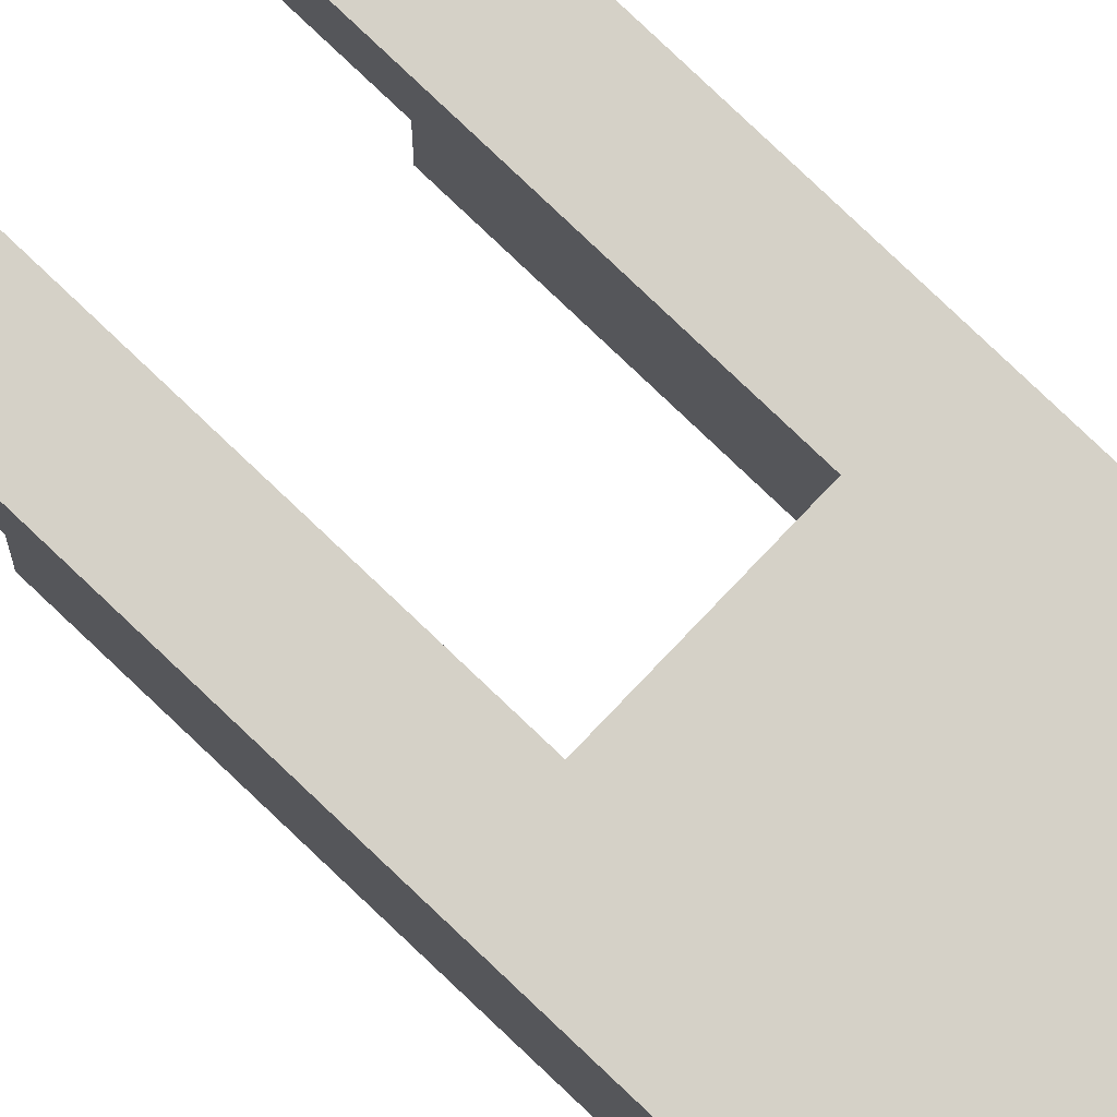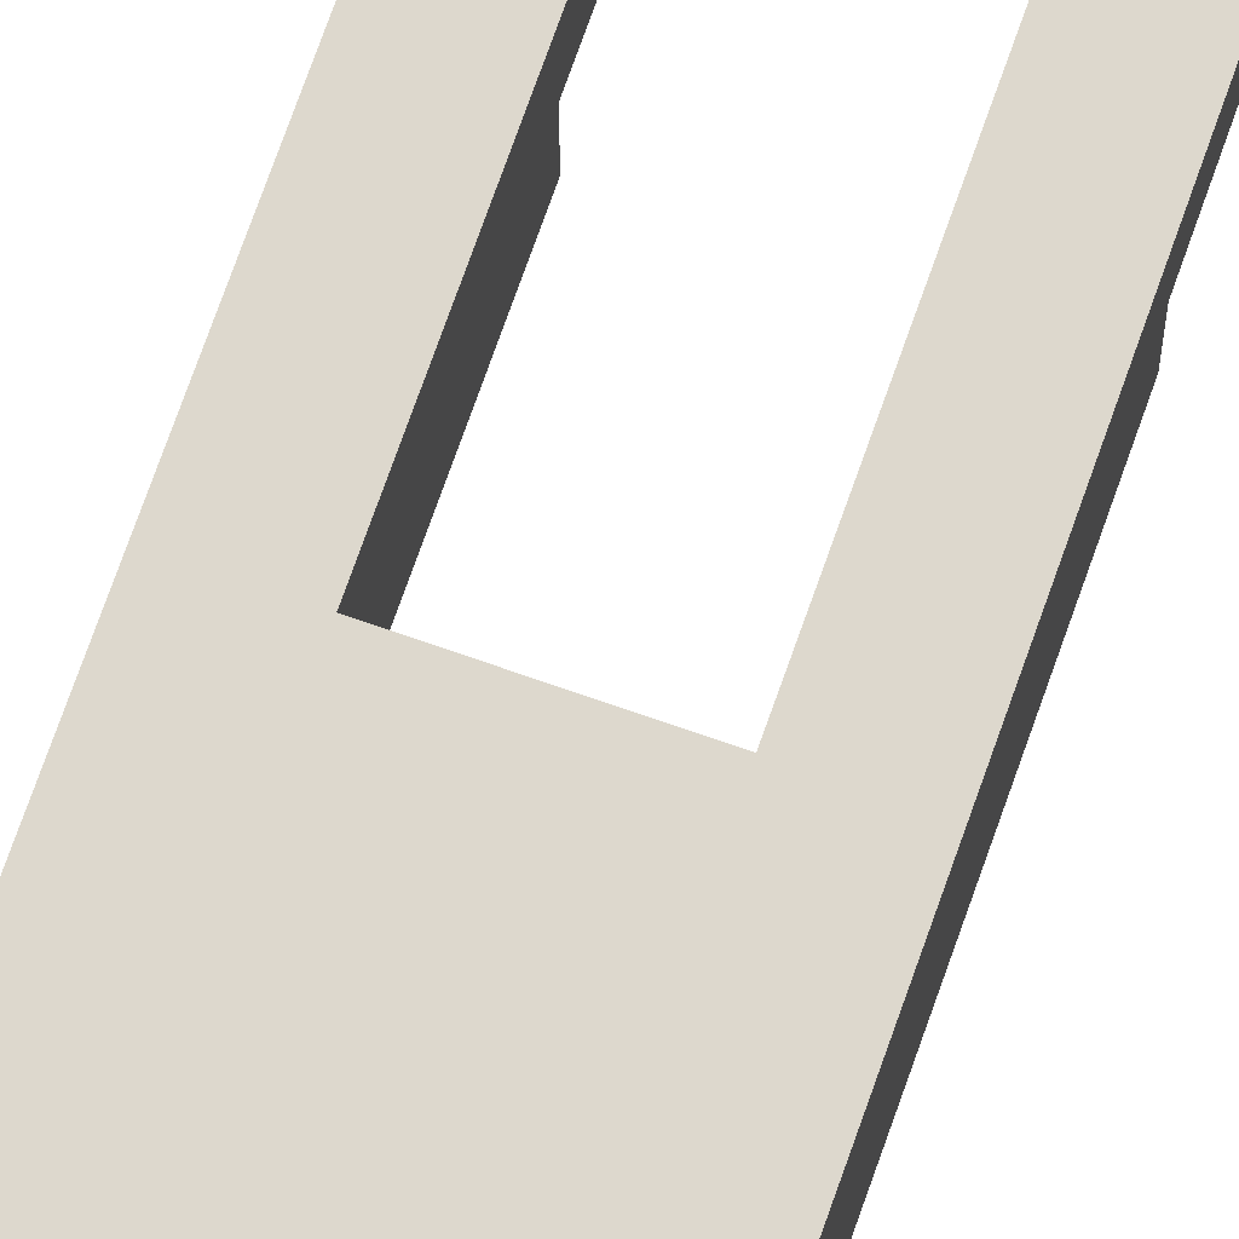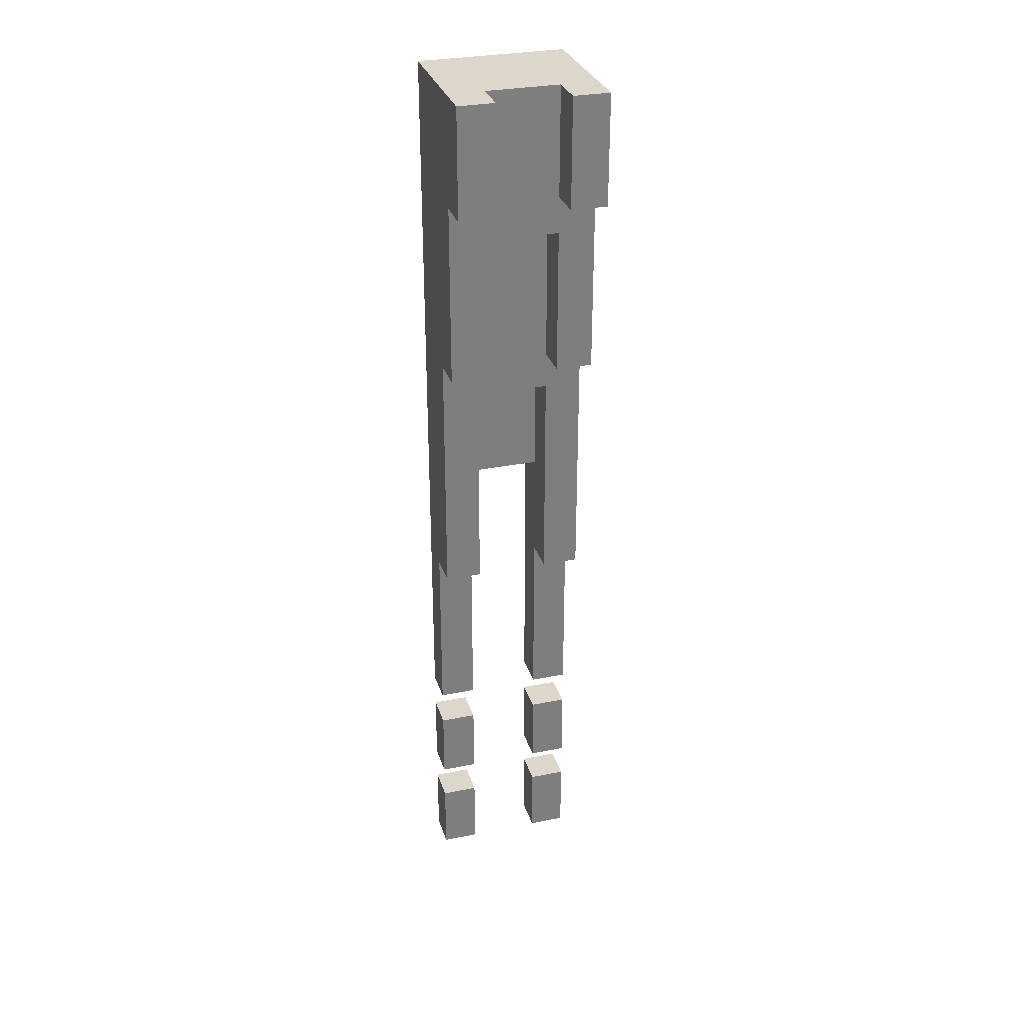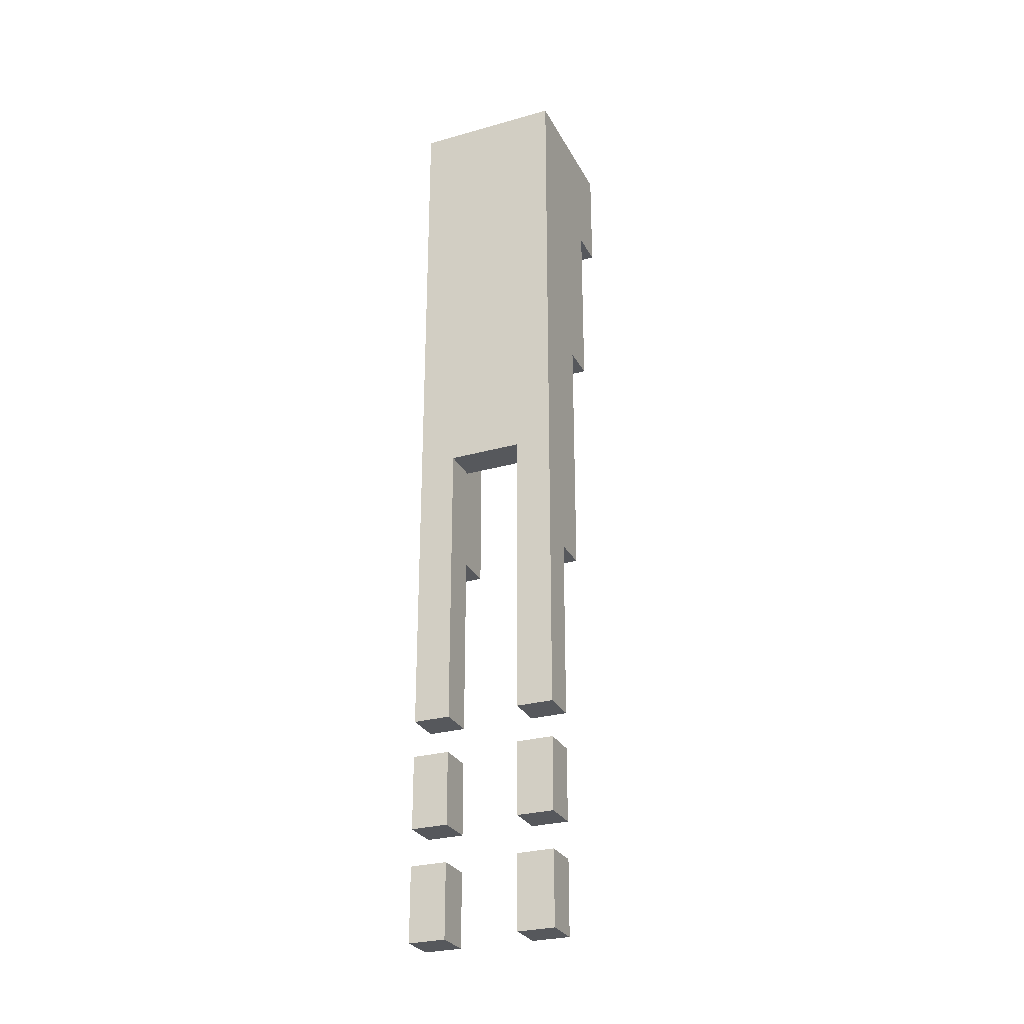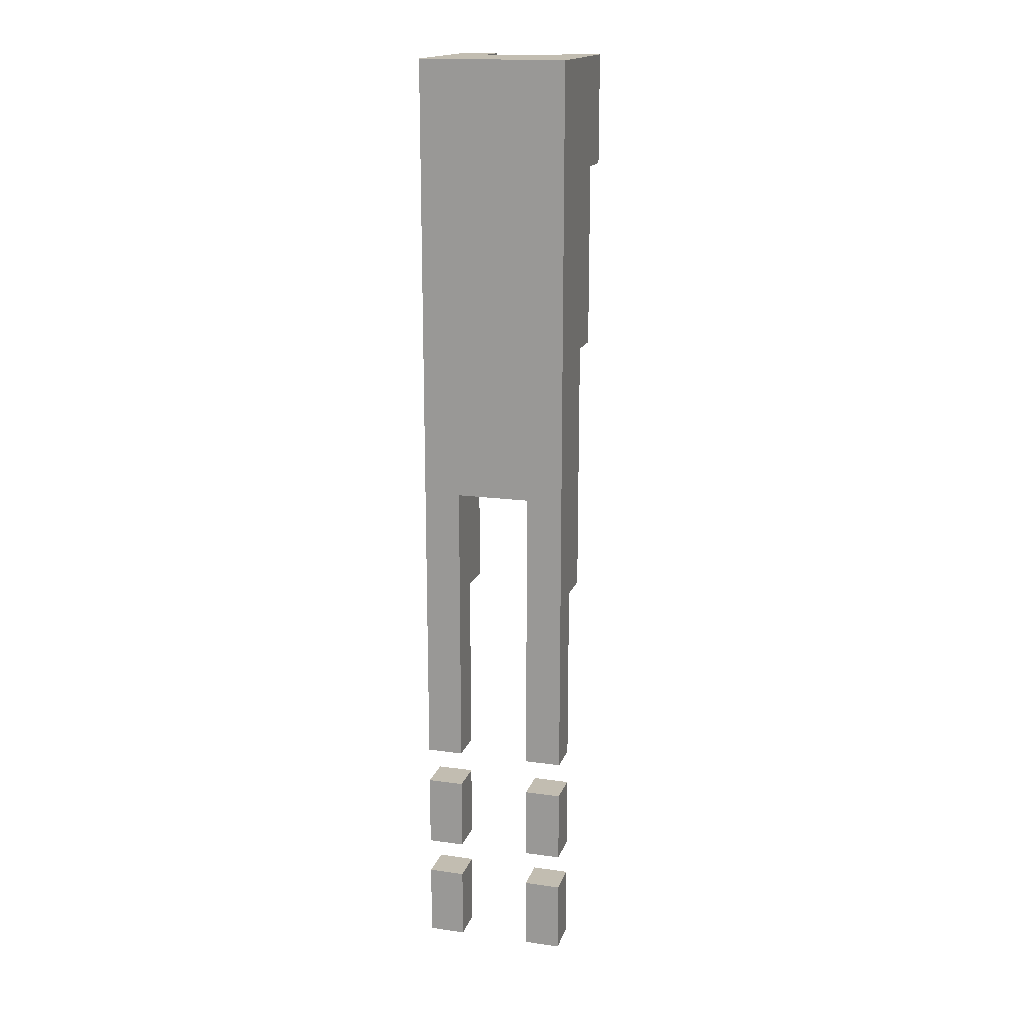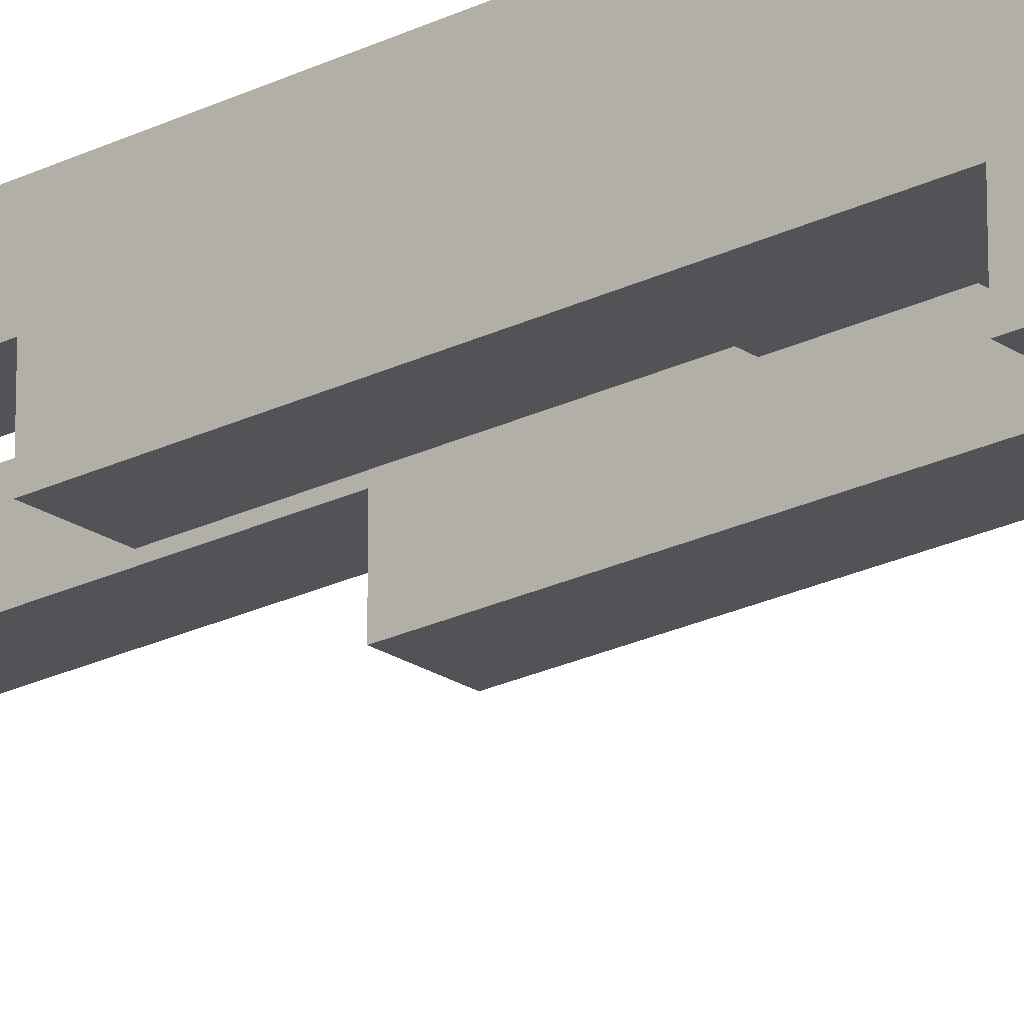
<metadata>
{"format":"obj","ext":"obj","renderer":"f3d","projection":"perspective","resolution":1024,"background":"white","views":[{"elev":78.9,"azim":-46.4,"up":"+Y"},{"elev":72.1,"azim":19.3,"up":"+Y"},{"elev":30.7,"azim":-16.2,"up":"+Z"},{"elev":-28.1,"azim":-156.9,"up":"+Z"},{"elev":16.9,"azim":-164.2,"up":"+Z"},{"elev":-22.3,"azim":-49.0,"up":"+Y"}]}
</metadata>
<code>
o Transtellar_ThrusterFire
v -0.2 -0.2 1.3
v -0.2 -0.2 1
v -0.2 -0.1 1
v -0.2 -0.1 0.5
v -0.2 0 0.5
v -0.2 0 -0.2
v -0.2 0.1 -0.2
v -0.2 0.1 -0.7
v -0.2 0.1 -0.8
v -0.2 0.1 -1
v -0.2 0.1 -1.1
v -0.2 0.1 -1.3
v -0.2 0.2 1.3
v -0.2 0.2 -0.7
v -0.2 0.2 -0.8
v -0.2 0.2 -1
v -0.2 0.2 -1.1
v -0.2 0.2 -1.3
v 0.1 -0.2 1.3
v 0.1 -0.2 1
v 0.1 -0.1 1.3
v 0.1 -0.1 1
v 0.1 -0.1 0.9
v 0.1 -0.1 0.5
v 0.1 0 0.9
v 0.1 0 0.5
v 0.1 0 0.4
v 0.1 0 -0.2
v 0.1 0.1 0.4
v 0.1 0.1 0.1
v 0.1 0.1 -0.2
v 0.1 0.1 -0.7
v 0.1 0.1 -0.8
v 0.1 0.1 -1
v 0.1 0.1 -1.1
v 0.1 0.1 -1.3
v 0.1 0.2 0.1
v 0.1 0.2 -0.7
v 0.1 0.2 -0.8
v 0.1 0.2 -1
v 0.1 0.2 -1.1
v 0.1 0.2 -1.3
v -0.1 -0.2 1.3
v -0.1 -0.2 1
v -0.1 -0.1 1.3
v -0.1 -0.1 1
v -0.1 -0.1 0.9
v -0.1 -0.1 0.5
v -0.1 0 0.9
v -0.1 0 0.5
v -0.1 0 0.4
v -0.1 0 -0.2
v -0.1 0.1 0.4
v -0.1 0.1 0.1
v -0.1 0.1 -0.2
v -0.1 0.1 -0.7
v -0.1 0.1 -0.8
v -0.1 0.1 -1
v -0.1 0.1 -1.1
v -0.1 0.1 -1.3
v -0.1 0.2 0.1
v -0.1 0.2 -0.7
v -0.1 0.2 -0.8
v -0.1 0.2 -1
v -0.1 0.2 -1.1
v -0.1 0.2 -1.3
v 0.2 -0.2 1.3
v 0.2 -0.2 1
v 0.2 -0.1 1
v 0.2 -0.1 0.5
v 0.2 0 0.5
v 0.2 0 -0.2
v 0.2 0.1 -0.2
v 0.2 0.1 -0.7
v 0.2 0.1 -0.8
v 0.2 0.1 -1
v 0.2 0.1 -1.1
v 0.2 0.1 -1.3
v 0.2 0.2 1.3
v 0.2 0.2 -0.7
v 0.2 0.2 -0.8
v 0.2 0.2 -1
v 0.2 0.2 -1.1
v 0.2 0.2 -1.3
v -0.2 -0.2 1.3
v -0.2 0.2 1.3
v -0.1 -0.2 1.3
v -0.1 -0.1 1.3
v 0.1 -0.2 1.3
v 0.1 -0.1 1.3
v 0.2 -0.2 1.3
v 0.2 0.2 1.3
v -0.2 0.1 -0.8
v -0.2 0.2 -0.8
v -0.1 0.1 -0.8
v -0.1 0.2 -0.8
v 0.1 0.1 -0.8
v 0.1 0.2 -0.8
v 0.2 0.1 -0.8
v 0.2 0.2 -0.8
v -0.2 0.1 -1.1
v -0.2 0.2 -1.1
v -0.1 0.1 -1.1
v -0.1 0.2 -1.1
v 0.1 0.1 -1.1
v 0.1 0.2 -1.1
v 0.2 0.1 -1.1
v 0.2 0.2 -1.1
v -0.2 -0.2 1
v -0.2 -0.1 1
v -0.1 -0.2 1
v -0.1 -0.1 1
v 0.1 -0.2 1
v 0.1 -0.1 1
v 0.2 -0.2 1
v 0.2 -0.1 1
v -0.1 -0.1 0.9
v -0.1 0 0.9
v 0.1 -0.1 0.9
v 0.1 0 0.9
v -0.2 -0.1 0.5
v -0.2 0 0.5
v -0.1 -0.1 0.5
v -0.1 0 0.5
v 0.1 -0.1 0.5
v 0.1 0 0.5
v 0.2 -0.1 0.5
v 0.2 0 0.5
v -0.1 0 0.4
v -0.1 0.1 0.4
v 0.1 0 0.4
v 0.1 0.1 0.4
v -0.1 0.1 0.1
v -0.1 0.2 0.1
v 0.1 0.1 0.1
v 0.1 0.2 0.1
v -0.2 0 -0.2
v -0.2 0.1 -0.2
v -0.1 0 -0.2
v -0.1 0.1 -0.2
v 0.1 0 -0.2
v 0.1 0.1 -0.2
v 0.2 0 -0.2
v 0.2 0.1 -0.2
v -0.2 0.1 -0.7
v -0.2 0.2 -0.7
v -0.1 0.1 -0.7
v -0.1 0.2 -0.7
v 0.1 0.1 -0.7
v 0.1 0.2 -0.7
v 0.2 0.1 -0.7
v 0.2 0.2 -0.7
v -0.2 0.1 -1
v -0.2 0.2 -1
v -0.1 0.1 -1
v -0.1 0.2 -1
v 0.1 0.1 -1
v 0.1 0.2 -1
v 0.2 0.1 -1
v 0.2 0.2 -1
v -0.2 0.1 -1.3
v -0.2 0.2 -1.3
v -0.1 0.1 -1.3
v -0.1 0.2 -1.3
v 0.1 0.1 -1.3
v 0.1 0.2 -1.3
v 0.2 0.1 -1.3
v 0.2 0.2 -1.3
v -0.2 -0.2 1.3
v -0.1 -0.2 1.3
v 0.1 -0.2 1.3
v 0.2 -0.2 1.3
v -0.2 -0.2 1
v -0.1 -0.2 1
v 0.1 -0.2 1
v 0.2 -0.2 1
v -0.1 -0.1 1.3
v 0.1 -0.1 1.3
v -0.2 -0.1 1
v -0.1 -0.1 1
v 0.1 -0.1 1
v 0.2 -0.1 1
v -0.1 -0.1 0.9
v 0.1 -0.1 0.9
v -0.2 -0.1 0.5
v -0.1 -0.1 0.5
v 0.1 -0.1 0.5
v 0.2 -0.1 0.5
v -0.1 0 0.9
v 0.1 0 0.9
v -0.2 0 0.5
v -0.1 0 0.5
v 0.1 0 0.5
v 0.2 0 0.5
v -0.1 0 0.4
v 0.1 0 0.4
v -0.2 0 -0.2
v -0.1 0 -0.2
v 0.1 0 -0.2
v 0.2 0 -0.2
v -0.1 0.1 0.4
v 0.1 0.1 0.4
v -0.1 0.1 0.1
v 0.1 0.1 0.1
v -0.2 0.1 -0.2
v -0.1 0.1 -0.2
v 0.1 0.1 -0.2
v 0.2 0.1 -0.2
v -0.2 0.1 -0.7
v -0.1 0.1 -0.7
v 0.1 0.1 -0.7
v 0.2 0.1 -0.7
v -0.2 0.1 -0.8
v -0.1 0.1 -0.8
v 0.1 0.1 -0.8
v 0.2 0.1 -0.8
v -0.2 0.1 -1
v -0.1 0.1 -1
v 0.1 0.1 -1
v 0.2 0.1 -1
v -0.2 0.1 -1.1
v -0.1 0.1 -1.1
v 0.1 0.1 -1.1
v 0.2 0.1 -1.1
v -0.2 0.1 -1.3
v -0.1 0.1 -1.3
v 0.1 0.1 -1.3
v 0.2 0.1 -1.3
v -0.2 0.2 1.3
v 0.2 0.2 1.3
v -0.1 0.2 0.1
v 0.1 0.2 0.1
v -0.2 0.2 -0.7
v -0.1 0.2 -0.7
v 0.1 0.2 -0.7
v 0.2 0.2 -0.7
v -0.2 0.2 -0.8
v -0.1 0.2 -0.8
v 0.1 0.2 -0.8
v 0.2 0.2 -0.8
v -0.2 0.2 -1
v -0.1 0.2 -1
v 0.1 0.2 -1
v 0.2 0.2 -1
v -0.2 0.2 -1.1
v -0.1 0.2 -1.1
v 0.1 0.2 -1.1
v 0.2 0.2 -1.1
v -0.2 0.2 -1.3
v -0.1 0.2 -1.3
v 0.1 0.2 -1.3
v 0.2 0.2 -1.3
f 3 2 1
f 5 4 3
f 7 6 5
f 13 3 1
f 13 5 3
f 13 7 5
f 13 8 7
f 14 8 13
f 15 10 9
f 16 10 15
f 17 12 11
f 18 12 17
f 21 20 19
f 22 20 21
f 25 24 23
f 26 24 25
f 29 28 27
f 30 28 29
f 31 28 30
f 37 31 30
f 37 32 31
f 38 32 37
f 39 34 33
f 40 34 39
f 41 36 35
f 42 36 41
f 43 44 45
f 45 44 46
f 47 48 49
f 49 48 50
f 51 52 53
f 53 52 54
f 54 52 55
f 54 55 61
f 55 56 61
f 61 56 62
f 57 58 63
f 63 58 64
f 59 60 65
f 65 60 66
f 67 68 69
f 69 70 71
f 71 72 73
f 67 69 79
f 69 71 79
f 71 73 79
f 73 74 79
f 79 74 80
f 75 76 81
f 81 76 82
f 77 78 83
f 83 78 84
f 87 86 85
f 88 86 87
f 90 86 88
f 91 90 89
f 92 86 90
f 92 90 91
f 95 94 93
f 96 94 95
f 99 98 97
f 100 98 99
f 103 102 101
f 104 102 103
f 107 106 105
f 108 106 107
f 109 110 111
f 111 110 112
f 113 114 115
f 115 114 116
f 117 118 119
f 119 118 120
f 121 122 123
f 123 122 124
f 125 126 127
f 127 126 128
f 129 130 131
f 131 130 132
f 133 134 135
f 135 134 136
f 137 138 139
f 139 138 140
f 141 142 143
f 143 142 144
f 145 146 147
f 147 146 148
f 149 150 151
f 151 150 152
f 153 154 155
f 155 154 156
f 157 158 159
f 159 158 160
f 161 162 163
f 163 162 164
f 165 166 167
f 167 166 168
f 173 170 169
f 174 170 173
f 175 172 171
f 176 172 175
f 180 178 177
f 181 178 180
f 183 180 179
f 183 182 181
f 183 181 180
f 184 182 183
f 185 183 179
f 186 183 185
f 187 182 184
f 188 182 187
f 192 190 189
f 193 190 192
f 195 192 191
f 195 194 193
f 195 193 192
f 196 194 195
f 197 195 191
f 198 195 197
f 199 194 196
f 200 194 199
f 203 202 201
f 204 202 203
f 209 206 205
f 210 206 209
f 211 208 207
f 212 208 211
f 217 214 213
f 218 214 217
f 219 216 215
f 220 216 219
f 225 222 221
f 226 222 225
f 227 224 223
f 228 224 227
f 229 230 231
f 231 230 232
f 229 231 233
f 233 231 234
f 232 230 235
f 235 230 236
f 237 238 241
f 241 238 242
f 239 240 243
f 243 240 244
f 245 246 249
f 249 246 250
f 247 248 251
f 251 248 252

</code>
